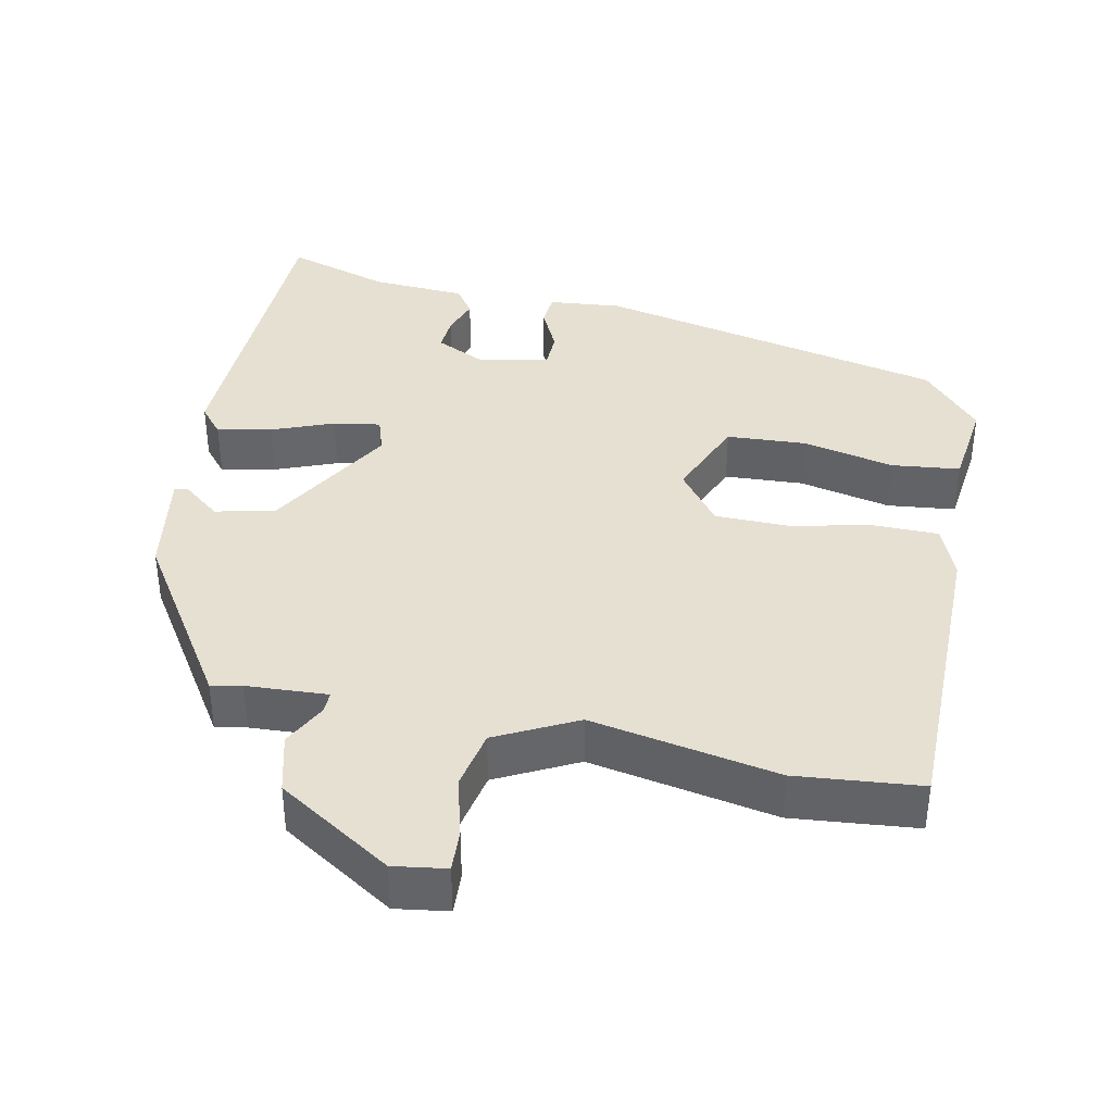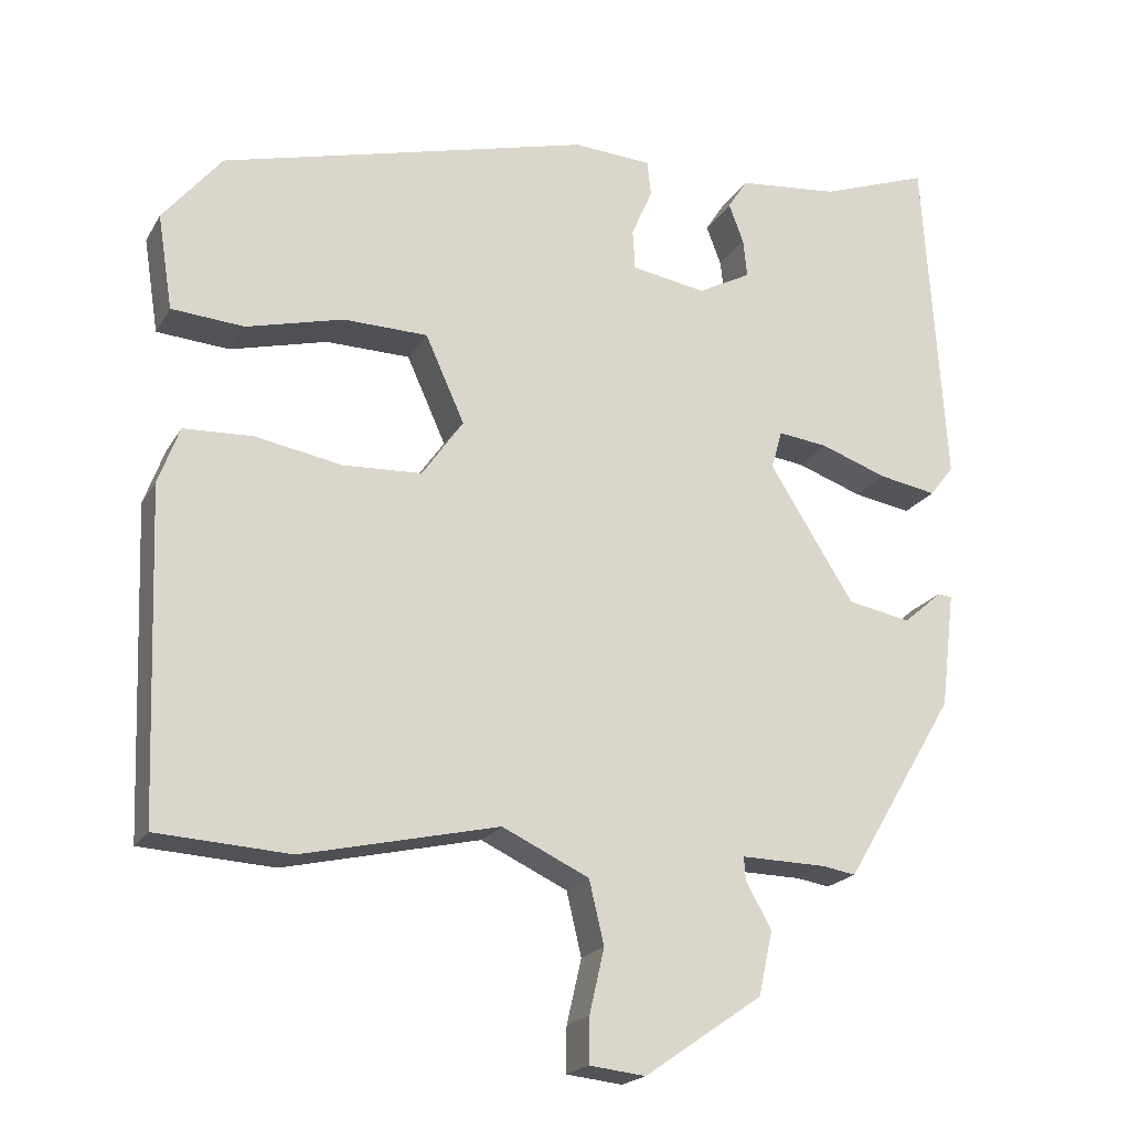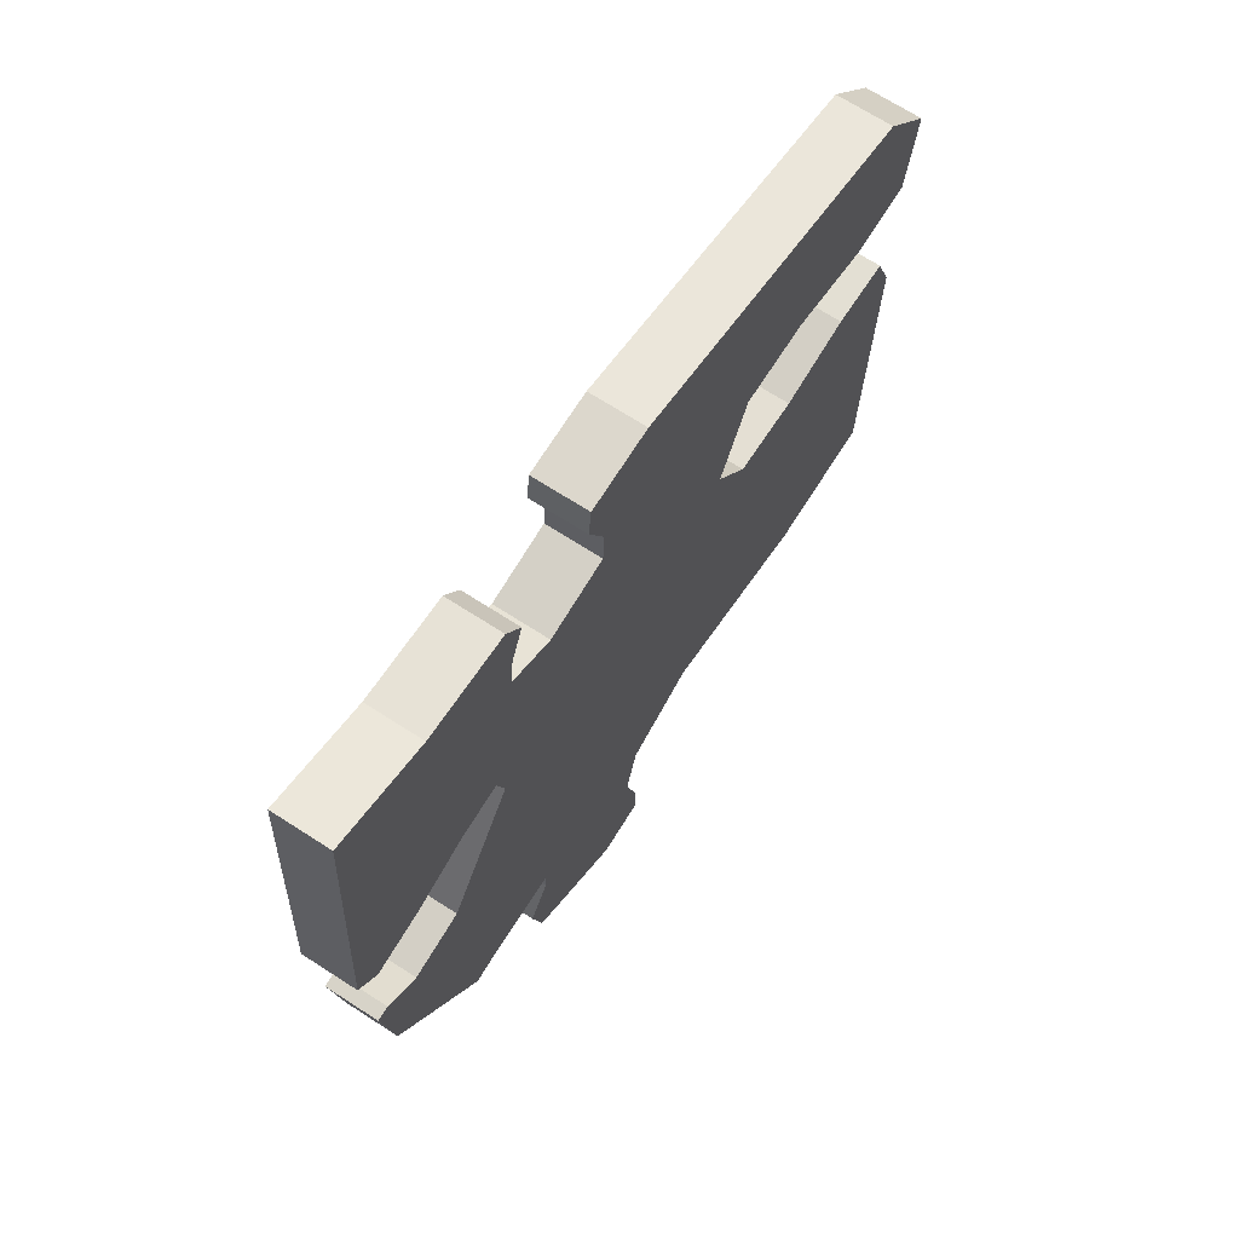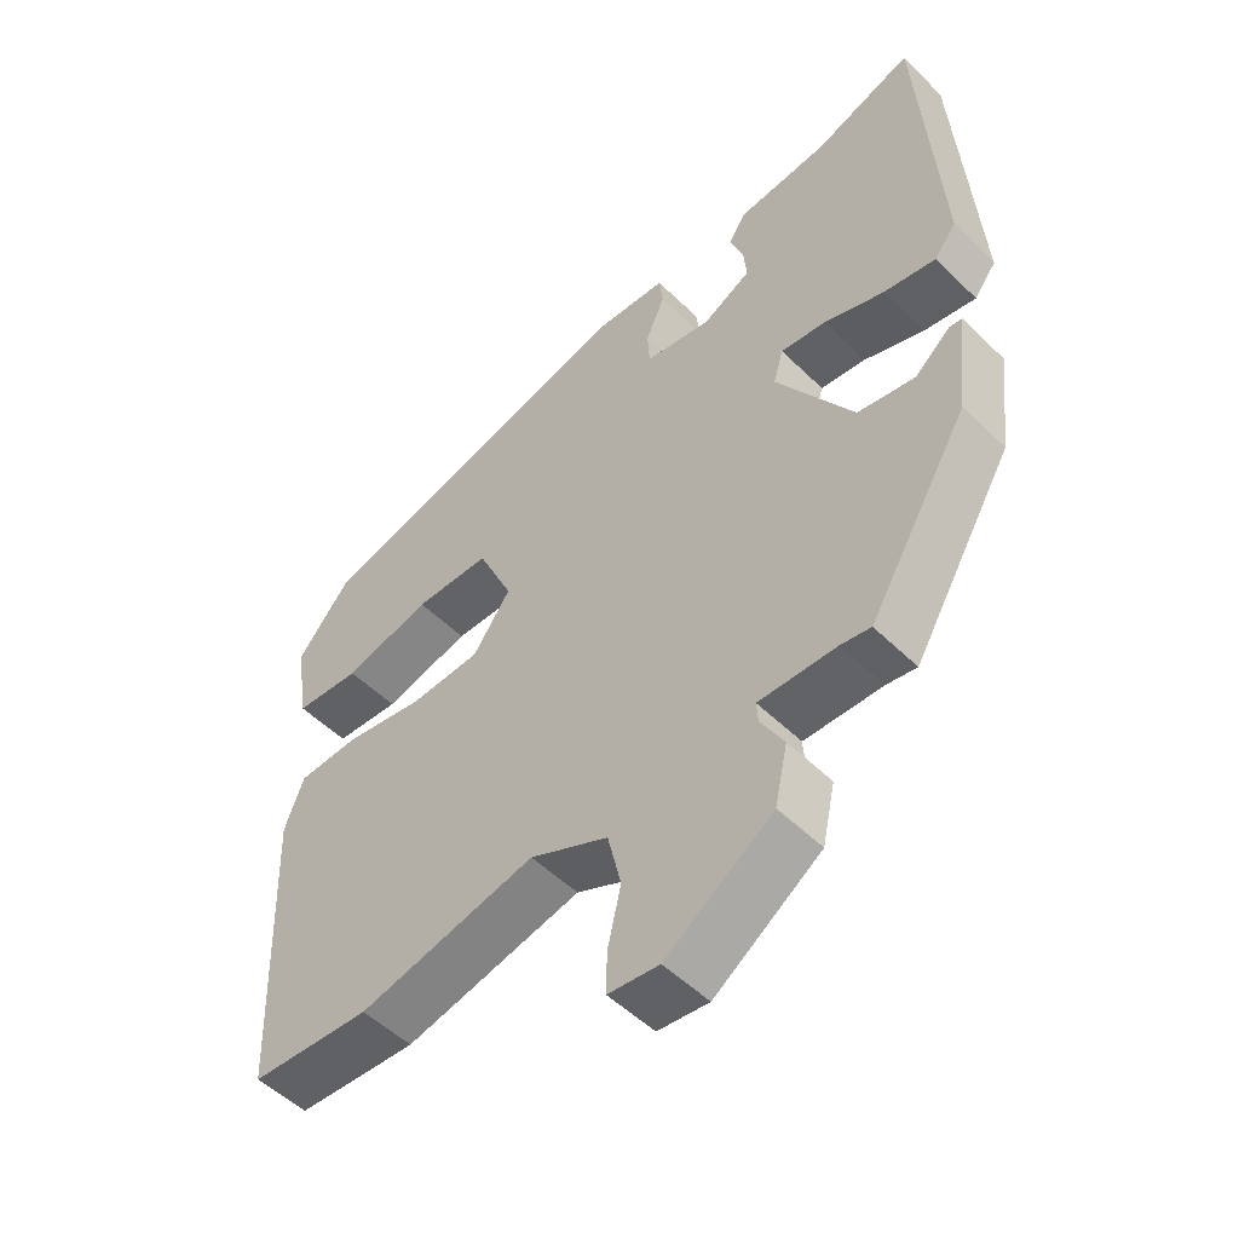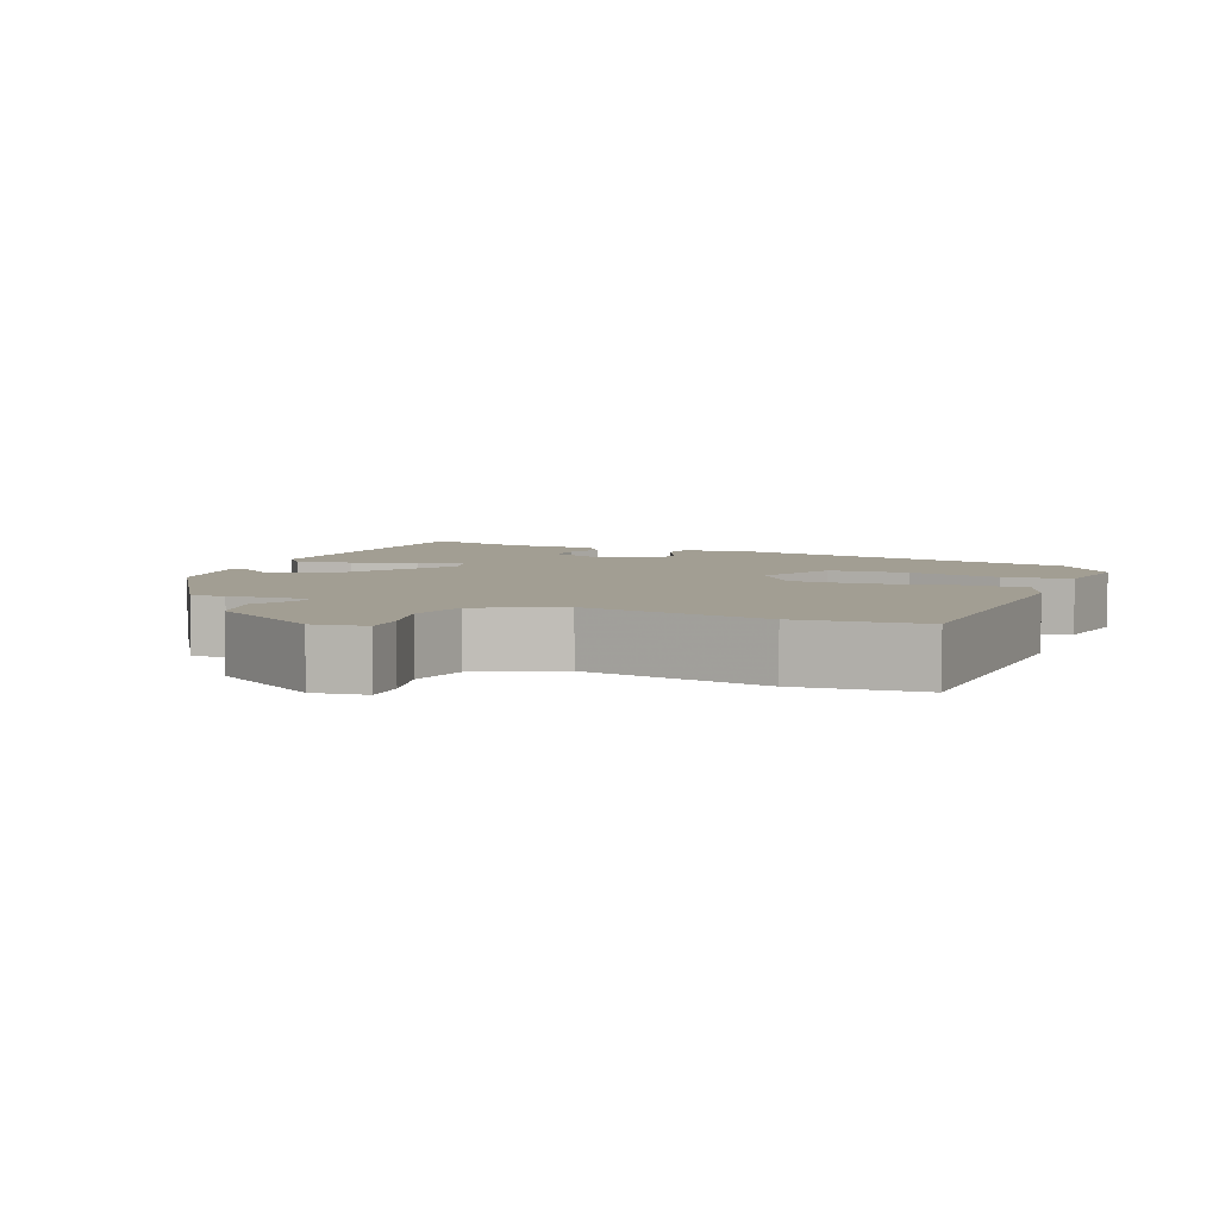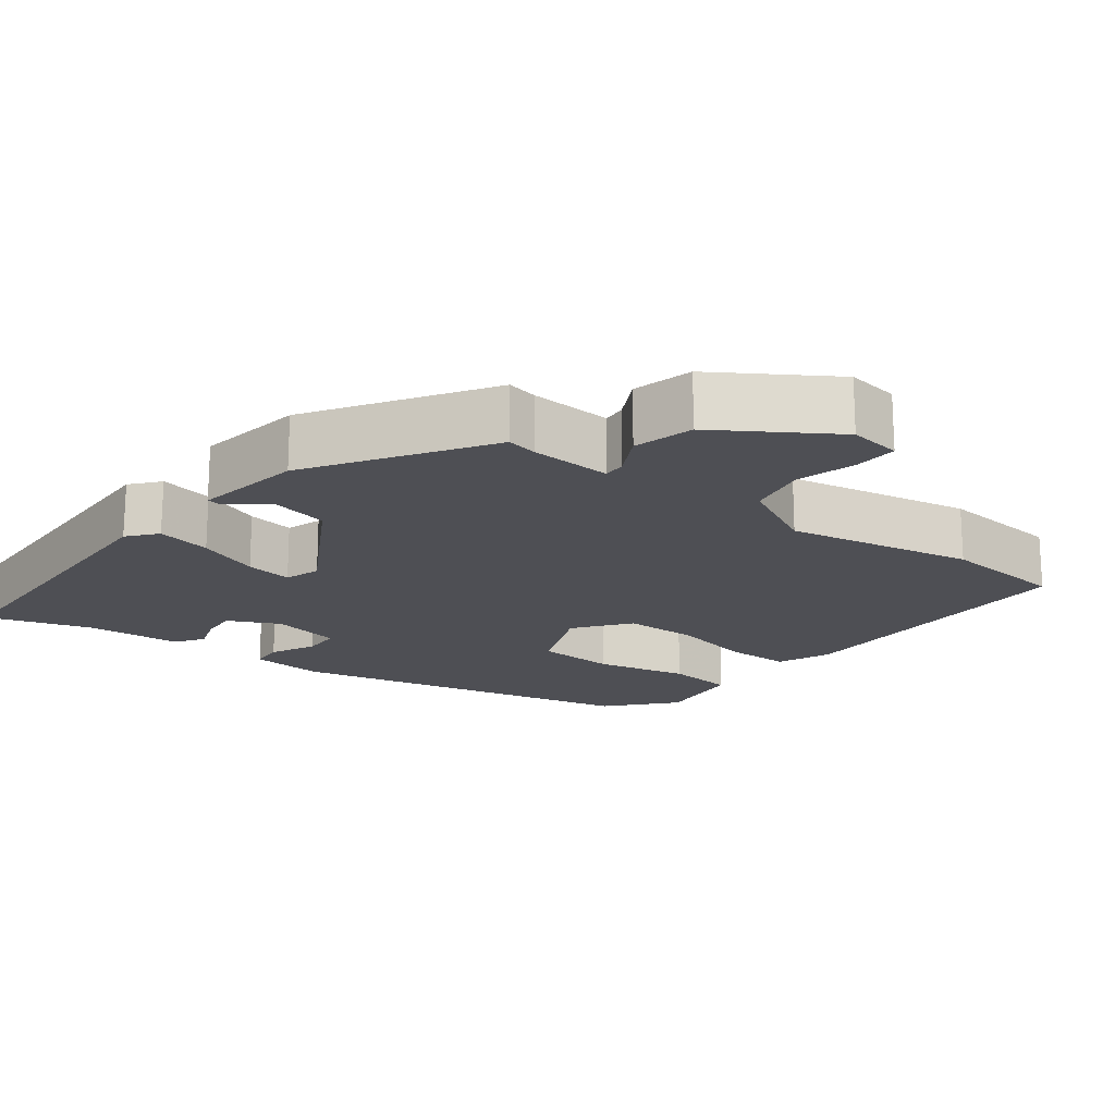
<metadata>
{"format":"obj","ext":"obj","renderer":"f3d","projection":"perspective","resolution":1024,"background":"white","views":[{"elev":38.4,"azim":-170.4,"up":"+Y"},{"elev":-20.1,"azim":-22.3,"up":"+Z"},{"elev":69.5,"azim":122.8,"up":"+Z"},{"elev":-51.7,"azim":43.5,"up":"+Z"},{"elev":5.1,"azim":-159.0,"up":"+Y"},{"elev":-18.3,"azim":140.6,"up":"+Y"}]}
</metadata>
<code>
v -0.47 0.07 0.355
v 0.003 0.07 0.478
v 0.103 0.07 0.472
v 0.108 0.07 0.427
v 0.081 0.07 0.365
v 0.084 0.07 0.314
v 0.179 0.07 0.298
v 0.247 0.07 0.334
v 0.242 0.07 0.383
v 0.223 0.07 0.433
v 0.248 0.07 0.472
v 0.377 0.07 0.485
v 0.516 0.07 0.535
v 0.544 0.07 0.102
v 0.513 0.07 0.062
v 0.439 0.07 0.075
v 0.354 0.07 0.105
v 0.29 0.07 0.113
v 0.276 0.07 0.064
v 0.384 0.07 -0.108
v 0.465 0.07 -0.123
v 0.515 0.07 -0.08
v 0.533 0.07 -0.082
v 0.515 0.07 -0.23
v 0.373 0.07 -0.468
v 0.331 0.07 -0.461
v 0.221 0.07 -0.459
v 0.223 0.07 -0.489
v 0.256 0.07 -0.547
v 0.238 0.07 -0.629
v 0.087 0.07 -0.733
v 0.015 0.07 -0.725
v 0.016 0.07 -0.667
v 0.035 0.07 -0.585
v 0.016 0.07 -0.504
v -0.095 0.07 -0.452
v -0.346 0.07 -0.509
v -0.516 0.07 -0.499
v -0.531 0.07 -0.082
v -0.504 0.07 -0.009
v -0.416 0.07 -0.005
v -0.304 0.07 -0.025
v -0.204 0.07 -0.02
v -0.151 0.07 0.055
v -0.201 0.07 0.166
v -0.309 0.07 0.168
v -0.433 0.07 0.136
v -0.526 0.07 0.143
v -0.545 0.07 0.264
v -0.47 0 0.355
v 0.003 0 0.478
v 0.103 0 0.472
v 0.108 0 0.427
v 0.081 0 0.365
v 0.084 0 0.314
v 0.179 0 0.298
v 0.247 0 0.334
v 0.242 0 0.383
v 0.223 0 0.433
v 0.248 0 0.472
v 0.377 0 0.485
v 0.516 0 0.535
v 0.544 0 0.102
v 0.513 0 0.062
v 0.439 0 0.075
v 0.354 0 0.105
v 0.29 0 0.113
v 0.276 0 0.064
v 0.384 0 -0.108
v 0.465 0 -0.123
v 0.515 0 -0.08
v 0.533 0 -0.082
v 0.515 0 -0.23
v 0.373 0 -0.468
v 0.331 0 -0.461
v 0.221 0 -0.459
v 0.223 0 -0.489
v 0.256 0 -0.547
v 0.238 0 -0.629
v 0.087 0 -0.733
v 0.015 0 -0.725
v 0.016 0 -0.667
v 0.035 0 -0.585
v 0.016 0 -0.504
v -0.095 0 -0.452
v -0.346 0 -0.509
v -0.516 0 -0.499
v -0.531 0 -0.082
v -0.504 0 -0.009
v -0.416 0 -0.005
v -0.304 0 -0.025
v -0.204 0 -0.02
v -0.151 0 0.055
v -0.201 0 0.166
v -0.309 0 0.168
v -0.433 0 0.136
v -0.526 0 0.143
v -0.545 0 0.264
f 46 47 48 49
f 45 46 49 1
f 39 40 41 42
f 39 42 43
f 36 37 38 39
f 35 36 39 43
f 31 32 33 34
f 31 34 35
f 28 29 30 31
f 27 28 31 35
f 23 24 25 26
f 21 22 23 26
f 20 21 26 27
f 19 20 27 35
f 14 15 16 17
f 12 13 14 17
f 12 17 18
f 9 10 11 12
f 8 9 12 18
f 7 8 18 19
f 2 3 4 5
f 45 1 2 5
f 44 45 5 6
f 19 35 43 44
f 6 7 19 44
f 98 97 96 95
f 50 98 95 94
f 91 90 89 88
f 92 91 88
f 88 87 86 85
f 92 88 85 84
f 83 82 81 80
f 84 83 80
f 80 79 78 77
f 84 80 77 76
f 75 74 73 72
f 75 72 71 70
f 76 75 70 69
f 84 76 69 68
f 66 65 64 63
f 66 63 62 61
f 67 66 61
f 61 60 59 58
f 67 61 58 57
f 68 67 57 56
f 54 53 52 51
f 54 51 50 94
f 55 54 94 93
f 93 92 84 68
f 93 68 56 55
f 1 50 51 2
f 2 51 52 3
f 3 52 53 4
f 4 53 54 5
f 5 54 55 6
f 6 55 56 7
f 7 56 57 8
f 8 57 58 9
f 9 58 59 10
f 10 59 60 11
f 11 60 61 12
f 12 61 62 13
f 13 62 63 14
f 14 63 64 15
f 15 64 65 16
f 16 65 66 17
f 17 66 67 18
f 18 67 68 19
f 19 68 69 20
f 20 69 70 21
f 21 70 71 22
f 22 71 72 23
f 23 72 73 24
f 24 73 74 25
f 25 74 75 26
f 26 75 76 27
f 27 76 77 28
f 28 77 78 29
f 29 78 79 30
f 30 79 80 31
f 31 80 81 32
f 32 81 82 33
f 33 82 83 34
f 34 83 84 35
f 35 84 85 36
f 36 85 86 37
f 37 86 87 38
f 38 87 88 39
f 39 88 89 40
f 40 89 90 41
f 41 90 91 42
f 42 91 92 43
f 43 92 93 44
f 44 93 94 45
f 45 94 95 46
f 46 95 96 47
f 47 96 97 48
f 48 97 98 49
f 49 98 50 1

</code>
